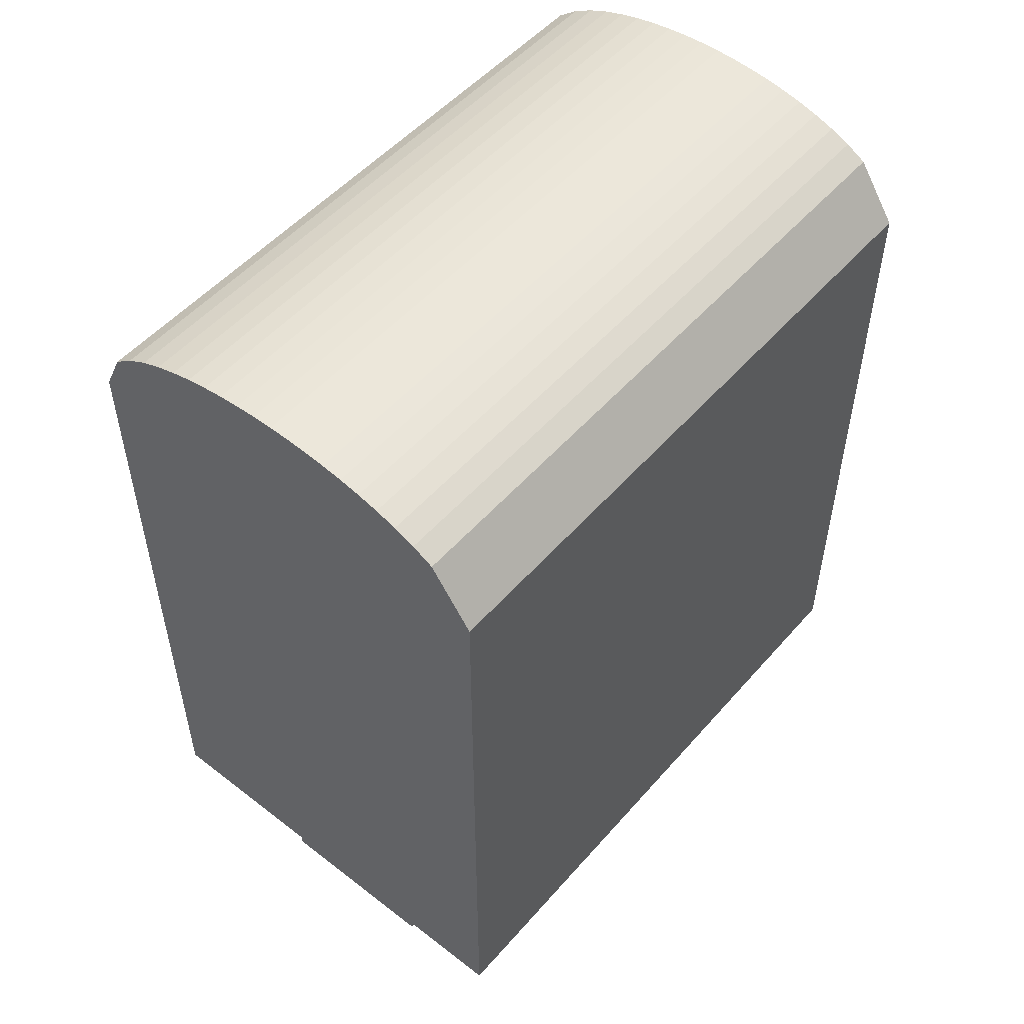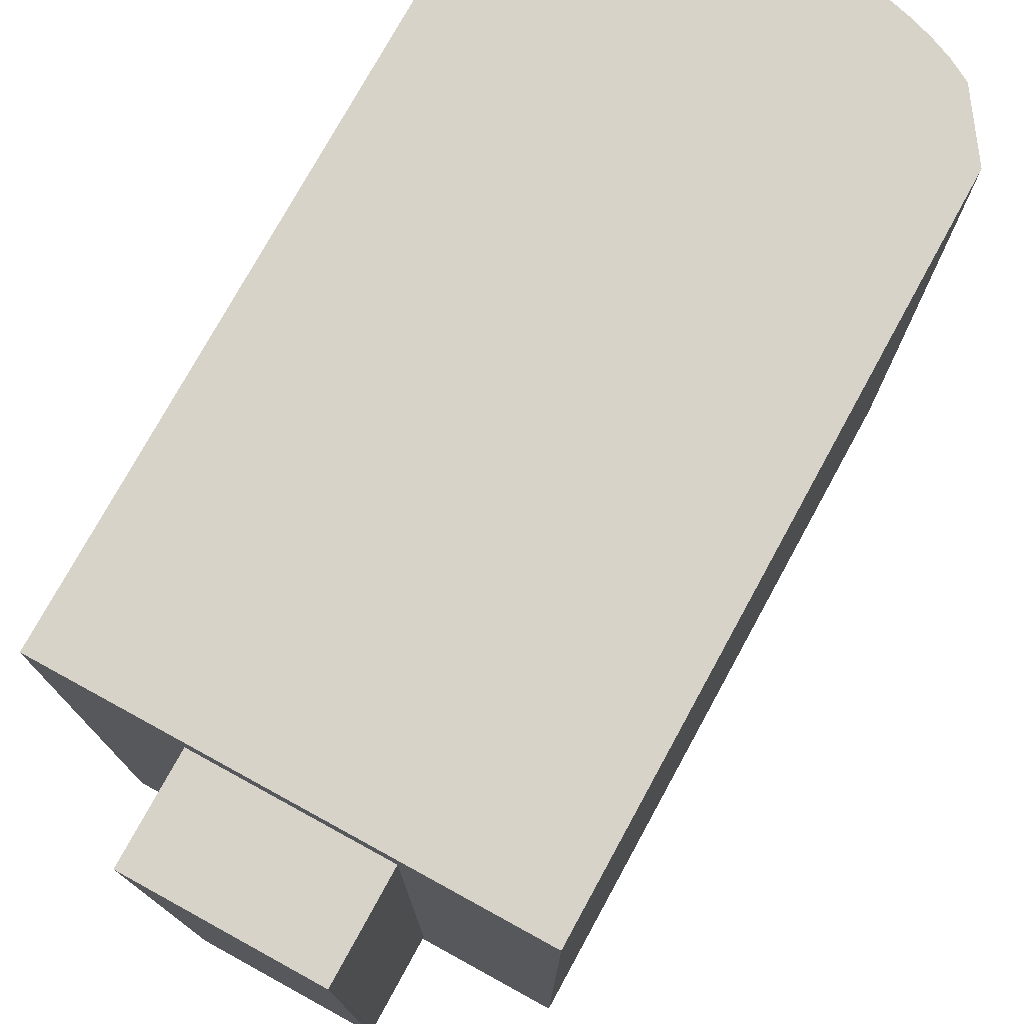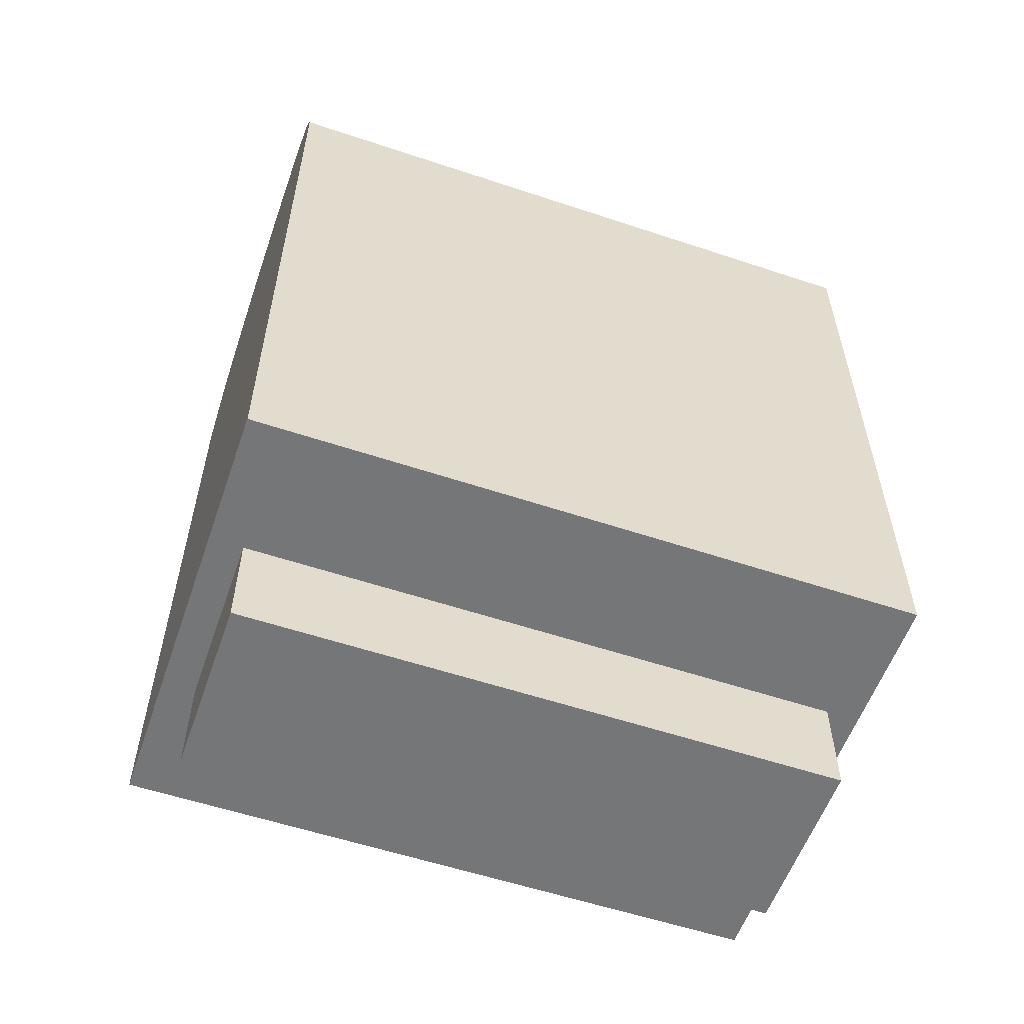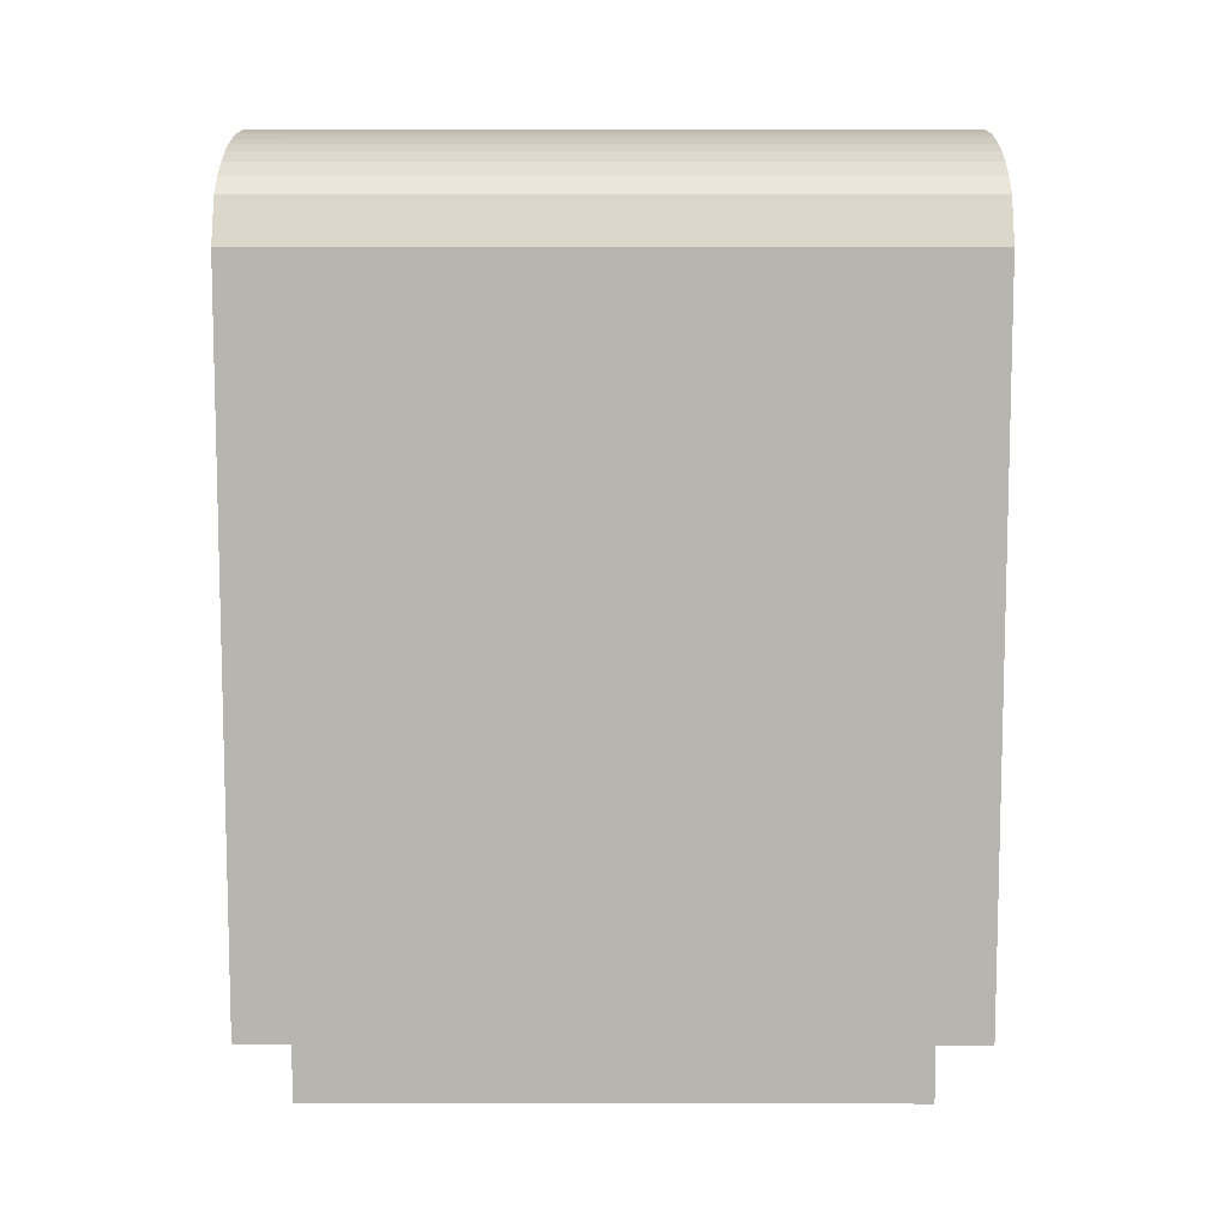
<metadata>
{"format":"obj","ext":"obj","renderer":"f3d","projection":"perspective","resolution":1024,"background":"white","views":[{"elev":52.0,"azim":39.8,"up":"+Y"},{"elev":75.8,"azim":28.7,"up":"+Z"},{"elev":-56.8,"azim":-109.2,"up":"+Y"},{"elev":9.0,"azim":-89.7,"up":"+Y"}]}
</metadata>
<code>
o finger1_segment1
v -0.011 0.005 -0.016
v -0.011 0.005 -0.01599
v -0.011 0.005 -0.01596
v -0.011 0.005 -0.01592
v -0.011 0.005 -0.01585
v -0.011 0.005 -0.01577
v -0.011 0.005 -0.01567
v -0.011 0.005 -0.01555
v -0.011 0.005 -0.01542
v -0.011 0.005 -0.01527
v -0.011 0.005 -0.0151
v -0.011 0.005 -0.01492
v -0.011 0.005 -0.01473
v -0.011 0.005 -0.01452
v -0.011 0.005 -0.01429
v -0.011 0.005 -0.01406
v -0.011 0.005 -0.0138
v -0.011 0.005 -0.01354
v -0.011 0.005 -0.01326
v -0.011 0.005 -0.01297
v -0.011 0.005 -0.01267
v -0.011 0.005 -0.01236
v -0.011 0.005 -0.01204
v -0.011 0.005 -0.0117
v -0.011 0.005 -0.01136
v -0.011 0.005 -0.011
v -0.011 0.005 -0.01064
v -0.011 0.005 -0.01026
v -0.011 0.005 -0.00988
v -0.011 0.005 -0.00949
v -0.011 0.005 -0.00909
v -0.011 0.005 -0.00868
v -0.011 0.005 -0.00827
v -0.011 0.005 -0.00785
v -0.011 0.005 -0.00742
v -0.011 0.005 -0.00698
v -0.011 0.005 -0.00654
v -0.011 0.005 -0.0061
v -0.011 0.005 -0.00565
v -0.011 0.005 -0.00519
v -0.011 0.005 -0.00474
v -0.011 0.005 -0.00427
v -0.011 0.005 -0.00381
v -0.011 0.005 -0.00334
v -0.011 0.005 -0.00287
v -0.011 0.005 -0.00239
v -0.011 0.005 -0.00192
v -0.011 0.005 -0.00144
v -0.011 0.005 -0.00096
v -0.011 0.005 -0.00048
v -0.011 0.005 -0
v -0.011 0.005 0.00048
v -0.011 0.005 0.00096
v -0.011 0.005 0.00144
v -0.011 0.005 0.00192
v -0.011 0.005 0.00239
v -0.011 0.005 0.00287
v -0.011 0.005 0.00334
v -0.011 0.005 0.00381
v -0.011 0.005 0.00427
v -0.011 0.005 0.00474
v -0.011 0.005 0.00519
v -0.011 0.005 0.00565
v -0.011 0.005 0.0061
v -0.011 0.005 0.00654
v -0.011 0.005 0.00698
v -0.011 0.005 0.00742
v -0.011 0.005 0.00785
v -0.011 0.005 0.00827
v -0.011 0.005 0.00868
v -0.011 0.005 0.00909
v -0.011 0.005 0.00949
v -0.011 0.005 0.00988
v -0.011 0.005 0.01026
v -0.011 0.005 0.01064
v -0.011 0.005 0.011
v -0.011 0.005 0.01136
v -0.011 0.005 0.0117
v -0.011 0.005 0.01204
v -0.011 0.005 0.01236
v -0.011 0.005 0.01267
v -0.011 0.005 0.01297
v -0.011 0.005 0.01326
v -0.011 0.005 0.01354
v -0.011 0.005 0.0138
v -0.011 0.005 0.01406
v -0.011 0.005 0.01429
v -0.011 0.005 0.01452
v -0.011 0.005 0.01473
v -0.011 0.005 0.01492
v -0.011 0.005 0.0151
v -0.011 0.005 0.01527
v -0.011 0.005 0.01542
v -0.011 0.005 0.01555
v -0.011 0.005 0.01567
v -0.011 0.005 0.01577
v -0.011 0.005 0.01585
v -0.011 0.005 0.01592
v -0.011 0.005 0.01596
v -0.011 0.005 0.01599
v -0.011 0.005 0.016
v -0.011 0.03806 -0.016
v -0.011 0.03806 -0.01552
v -0.011 0.03806 -0.01506
v -0.011 0.03806 -0.0146
v -0.011 0.03806 -0.01415
v -0.011 0.03806 -0.01372
v -0.011 0.03806 -0.01329
v -0.011 0.03806 -0.01286
v -0.011 0.03806 -0.01245
v -0.011 0.03806 -0.01205
v -0.011 0.03806 -0.01165
v -0.011 0.03806 -0.01126
v -0.011 0.03806 -0.01088
v -0.011 0.03806 -0.0105
v -0.011 0.03806 -0.01013
v -0.011 0.03806 -0.00977
v -0.011 0.03806 -0.00942
v -0.011 0.03806 -0.00907
v -0.011 0.03806 -0.00873
v -0.011 0.03806 -0.00839
v -0.011 0.03806 -0.00806
v -0.011 0.03806 -0.00774
v -0.011 0.03806 -0.00742
v -0.011 0.03806 -0.00711
v -0.011 0.03806 -0.0068
v -0.011 0.03806 -0.0065
v -0.011 0.03806 -0.0062
v -0.011 0.03806 -0.00591
v -0.011 0.03806 -0.00562
v -0.011 0.03806 -0.00534
v -0.011 0.03806 -0.00506
v -0.011 0.03806 -0.00478
v -0.011 0.03806 -0.00451
v -0.011 0.03806 -0.00424
v -0.011 0.03806 -0.00397
v -0.011 0.03806 -0.00371
v -0.011 0.03806 -0.00345
v -0.011 0.03806 -0.00319
v -0.011 0.03806 -0.00294
v -0.011 0.03806 -0.00268
v -0.011 0.03806 -0.00243
v -0.011 0.03806 -0.00218
v -0.011 0.03806 -0.00194
v -0.011 0.03806 -0.00169
v -0.011 0.03806 -0.00145
v -0.011 0.03806 -0.0012
v -0.011 0.03806 -0.00096
v -0.011 0.03806 -0.00072
v -0.011 0.03806 -0.00048
v -0.011 0.03806 -0.00024
v -0.011 0.03806 -0
v -0.011 0.03806 0.00024
v -0.011 0.03806 0.00048
v -0.011 0.03806 0.00072
v -0.011 0.03806 0.00096
v -0.011 0.03806 0.0012
v -0.011 0.03806 0.00145
v -0.011 0.03806 0.00169
v -0.011 0.03806 0.00194
v -0.011 0.03806 0.00218
v -0.011 0.03806 0.00243
v -0.011 0.03806 0.00268
v -0.011 0.03806 0.00294
v -0.011 0.03806 0.00319
v -0.011 0.03806 0.00345
v -0.011 0.03806 0.00371
v -0.011 0.03806 0.00397
v -0.011 0.03806 0.00424
v -0.011 0.03806 0.00451
v -0.011 0.03806 0.00478
v -0.011 0.03806 0.00506
v -0.011 0.03806 0.00534
v -0.011 0.03806 0.00562
v -0.011 0.03806 0.00591
v -0.011 0.03806 0.0062
v -0.011 0.03806 0.0065
v -0.011 0.03806 0.0068
v -0.011 0.03806 0.00711
v -0.011 0.03806 0.00742
v -0.011 0.03806 0.00774
v -0.011 0.03806 0.00806
v -0.011 0.03806 0.00839
v -0.011 0.03806 0.00873
v -0.011 0.03806 0.00907
v -0.011 0.03806 0.00942
v -0.011 0.03806 0.00977
v -0.011 0.03806 0.01013
v -0.011 0.03806 0.0105
v -0.011 0.03806 0.01088
v -0.011 0.03806 0.01126
v -0.011 0.03806 0.01165
v -0.011 0.03806 0.01205
v -0.011 0.03806 0.01245
v -0.011 0.03806 0.01286
v -0.011 0.03806 0.01329
v -0.011 0.03806 0.01372
v -0.011 0.03806 0.01415
v -0.011 0.03806 0.0146
v -0.011 0.03806 0.01506
v -0.011 0.03806 0.01552
v -0.011 0.03806 0.016
v 0.011 0.03806 -0.016
v 0.011 0.03806 0.016
v 0.011 0.005 0.016
v 0.011 0.005 -0.016
f 49 48 206
f 156 204 155
f 2 206 1
f 101 204 202
f 204 206 203
f 3 102 2
f 4 103 3
f 5 104 4
f 6 105 5
f 7 106 6
f 8 107 7
f 9 108 8
f 10 109 9
f 11 110 10
f 12 111 11
f 13 112 12
f 14 113 13
f 15 114 14
f 16 115 15
f 17 116 16
f 18 117 17
f 19 118 18
f 20 119 19
f 21 120 20
f 22 121 21
f 23 122 22
f 24 123 23
f 25 124 24
f 26 125 25
f 27 126 26
f 28 127 27
f 29 128 28
f 30 129 29
f 31 130 30
f 32 131 31
f 33 132 32
f 34 133 33
f 35 134 34
f 36 135 35
f 37 136 36
f 38 137 37
f 39 138 38
f 40 139 39
f 41 140 40
f 42 141 41
f 43 142 42
f 44 143 43
f 45 144 44
f 46 145 45
f 47 146 46
f 48 147 47
f 49 148 48
f 50 149 49
f 50 151 150
f 51 152 151
f 52 153 152
f 53 154 153
f 54 155 154
f 55 156 155
f 56 157 156
f 57 158 157
f 58 159 158
f 59 160 159
f 60 161 160
f 61 162 161
f 62 163 162
f 63 164 163
f 64 165 164
f 65 166 165
f 66 167 166
f 67 168 167
f 68 169 168
f 69 170 169
f 70 171 170
f 71 172 171
f 72 173 172
f 73 174 173
f 74 175 174
f 75 176 175
f 76 177 176
f 77 178 177
f 78 179 178
f 79 180 179
f 80 181 180
f 81 182 181
f 82 183 182
f 83 184 183
f 84 185 184
f 85 186 185
f 86 187 186
f 87 188 187
f 88 189 188
f 89 190 189
f 90 191 190
f 91 192 191
f 92 193 192
f 93 194 193
f 94 195 194
f 95 196 195
f 96 197 196
f 97 198 197
f 98 199 198
f 99 200 199
f 100 201 200
f 101 202 201
f 205 101 100
f 99 98 205
f 98 97 205
f 205 100 99
f 1 206 2
f 206 205 51
f 2 206 3
f 4 3 206
f 4 206 5
f 96 95 205
f 95 94 205
f 205 97 96
f 5 206 6
f 7 6 206
f 7 206 8
f 93 92 205
f 92 91 205
f 205 94 93
f 8 206 9
f 10 9 206
f 10 206 11
f 90 89 205
f 89 88 205
f 205 91 90
f 11 206 12
f 13 12 206
f 13 206 14
f 87 86 205
f 86 85 205
f 205 88 87
f 14 206 15
f 16 15 206
f 16 206 17
f 84 83 205
f 83 82 205
f 205 85 84
f 17 206 18
f 19 18 206
f 19 206 20
f 81 80 205
f 80 79 205
f 205 82 81
f 20 206 21
f 22 21 206
f 22 206 23
f 78 77 205
f 77 76 205
f 205 79 78
f 23 206 24
f 25 24 206
f 25 206 26
f 75 74 205
f 74 73 205
f 205 76 75
f 26 206 27
f 28 27 206
f 28 206 29
f 72 71 205
f 71 70 205
f 205 73 72
f 29 206 30
f 31 30 206
f 31 206 32
f 69 68 205
f 68 67 205
f 205 70 69
f 32 206 33
f 34 33 206
f 34 206 35
f 66 65 205
f 65 64 205
f 205 67 66
f 35 206 36
f 37 36 206
f 37 206 38
f 64 63 205
f 63 62 205
f 61 60 205
f 60 59 205
f 59 58 205
f 205 62 61
f 38 206 39
f 39 206 40
f 57 56 205
f 56 55 205
f 205 58 57
f 40 206 41
f 41 206 42
f 44 43 206
f 43 42 206
f 44 206 45
f 55 54 205
f 54 53 205
f 47 46 206
f 46 45 206
f 47 206 48
f 205 53 52
f 52 51 205
f 51 50 206
f 50 49 206
f 203 2 102
f 2 3 102
f 3 4 102
f 4 5 102
f 6 7 102
f 7 8 102
f 6 102 5
f 202 204 201
f 204 203 130
f 201 204 200
f 199 200 204
f 199 204 198
f 8 9 102
f 9 10 102
f 10 11 102
f 11 12 102
f 12 13 102
f 14 15 102
f 15 16 102
f 14 102 13
f 16 17 102
f 17 18 102
f 18 19 102
f 19 20 102
f 20 21 102
f 22 23 102
f 23 24 102
f 22 102 21
f 24 25 102
f 25 26 102
f 26 27 102
f 27 28 102
f 28 29 102
f 29 30 102
f 30 31 102
f 31 32 102
f 32 33 102
f 33 34 102
f 34 35 102
f 36 37 102
f 37 38 102
f 36 102 35
f 196 204 195
f 197 198 204
f 196 197 204
f 38 39 102
f 39 40 102
f 40 41 102
f 41 42 102
f 42 43 102
f 43 44 102
f 44 45 102
f 195 204 194
f 193 194 204
f 193 204 192
f 191 204 190
f 191 192 204
f 190 204 189
f 45 46 102
f 46 47 102
f 47 48 102
f 49 50 102
f 50 51 102
f 49 102 48
f 51 52 102
f 189 204 188
f 187 188 204
f 187 204 186
f 53 54 102
f 54 55 102
f 52 53 102
f 184 204 183
f 185 186 204
f 182 183 204
f 182 204 181
f 184 185 204
f 55 56 102
f 57 58 102
f 58 59 102
f 56 57 102
f 181 204 180
f 179 180 204
f 179 204 178
f 176 177 204
f 177 178 204
f 176 204 175
f 59 60 102
f 60 61 102
f 62 63 102
f 63 64 102
f 61 62 102
f 175 204 174
f 64 65 102
f 66 67 102
f 67 68 102
f 65 66 102
f 68 69 102
f 69 70 102
f 70 71 102
f 71 72 102
f 72 73 102
f 73 74 102
f 75 76 102
f 76 77 102
f 77 78 102
f 74 75 102
f 78 79 102
f 79 80 102
f 80 81 102
f 81 82 102
f 82 83 102
f 83 84 102
f 84 85 102
f 86 87 102
f 87 88 102
f 85 86 102
f 172 204 171
f 173 174 204
f 170 171 204
f 170 204 169
f 172 173 204
f 88 89 102
f 89 90 102
f 90 91 102
f 91 92 102
f 92 93 102
f 93 94 102
f 94 95 102
f 95 96 102
f 96 97 102
f 97 98 102
f 169 204 168
f 166 167 204
f 167 168 204
f 166 204 165
f 163 164 204
f 164 165 204
f 163 204 162
f 162 204 161
f 160 161 204
f 160 204 159
f 157 158 204
f 158 159 204
f 157 204 156
f 99 100 102
f 100 101 102
f 102 103 203
f 103 104 203
f 98 99 102
f 104 105 203
f 105 106 203
f 106 107 203
f 108 109 203
f 109 110 203
f 107 108 203
f 110 111 203
f 111 112 203
f 112 113 203
f 113 114 203
f 114 115 203
f 115 116 203
f 117 118 203
f 118 119 203
f 116 117 203
f 119 120 203
f 120 121 203
f 121 122 203
f 122 123 203
f 124 125 203
f 125 126 203
f 123 124 203
f 126 127 203
f 127 128 203
f 128 129 203
f 129 130 203
f 130 131 204
f 131 132 204
f 132 133 204
f 133 134 204
f 134 135 204
f 136 137 204
f 137 138 204
f 138 139 204
f 135 136 204
f 139 140 204
f 140 141 204
f 141 142 204
f 142 143 204
f 143 144 204
f 145 146 204
f 146 147 204
f 144 145 204
f 147 148 204
f 148 149 204
f 150 151 204
f 151 152 204
f 149 150 204
f 153 154 204
f 154 155 204
f 153 204 152
f 2 203 206
f 101 205 204
f 204 205 206
f 3 103 102
f 4 104 103
f 5 105 104
f 6 106 105
f 7 107 106
f 8 108 107
f 9 109 108
f 10 110 109
f 11 111 110
f 12 112 111
f 13 113 112
f 14 114 113
f 15 115 114
f 16 116 115
f 17 117 116
f 18 118 117
f 19 119 118
f 20 120 119
f 21 121 120
f 22 122 121
f 23 123 122
f 24 124 123
f 25 125 124
f 26 126 125
f 27 127 126
f 28 128 127
f 29 129 128
f 30 130 129
f 31 131 130
f 32 132 131
f 33 133 132
f 34 134 133
f 35 135 134
f 36 136 135
f 37 137 136
f 38 138 137
f 39 139 138
f 40 140 139
f 41 141 140
f 42 142 141
f 43 143 142
f 44 144 143
f 45 145 144
f 46 146 145
f 47 147 146
f 48 148 147
f 49 149 148
f 50 150 149
f 50 51 151
f 51 52 152
f 52 53 153
f 53 54 154
f 54 55 155
f 55 56 156
f 56 57 157
f 57 58 158
f 58 59 159
f 59 60 160
f 60 61 161
f 61 62 162
f 62 63 163
f 63 64 164
f 64 65 165
f 65 66 166
f 66 67 167
f 67 68 168
f 68 69 169
f 69 70 170
f 70 71 171
f 71 72 172
f 72 73 173
f 73 74 174
f 74 75 175
f 75 76 176
f 76 77 177
f 77 78 178
f 78 79 179
f 79 80 180
f 80 81 181
f 81 82 182
f 82 83 183
f 83 84 184
f 84 85 185
f 85 86 186
f 86 87 187
f 87 88 188
f 88 89 189
f 89 90 190
f 90 91 191
f 91 92 192
f 92 93 193
f 93 94 194
f 94 95 195
f 95 96 196
f 96 97 197
f 97 98 198
f 98 99 199
f 99 100 200
f 100 101 201
f 101 102 202
o finger_1_segment1_combined_finger1_segment1_bottom
v -0.0044 0.005 0.0144
v -0.0044 0.005 -0.0144
v 0.0044 0.005 -0.0144
v 0.0044 0.005 0.0144
v -0.0044 0 0.0144
v -0.0044 0 -0.0144
v 0.0044 0 -0.0144
v 0.0044 0 0.0144
f 212 214 211
f 207 214 210
f 208 211 207
f 209 212 208
f 210 213 209
f 212 213 214
f 207 211 214
f 208 212 211
f 209 213 212
f 210 214 213
o finger1_segment1_top
v -0.011 0.03806 -0.016
v -0.01 0.04014 -0.016
v -0.009 0.04093 -0.016
v -0.008 0.04149 -0.016
v -0.007 0.04191 -0.016
v -0.006 0.04225 -0.016
v -0.005 0.04251 -0.016
v -0.004 0.04272 -0.016
v -0.003 0.04287 -0.016
v -0.002 0.04297 -0.016
v -0.001 0.04304 -0.016
v 0 0.04306 -0.016
v 0.001 0.04304 -0.016
v 0.002 0.04297 -0.016
v 0.003 0.04287 -0.016
v 0.004 0.04272 -0.016
v 0.005 0.04251 -0.016
v 0.006 0.04225 -0.016
v 0.007 0.04191 -0.016
v 0.008 0.04149 -0.016
v 0.009 0.04093 -0.016
v 0.011 0.03806 -0.016
v -0.011 0.03806 0.016
v -0.01 0.04014 0.016
v -0.009 0.04093 0.016
v -0.008 0.04149 0.016
v -0.007 0.04191 0.016
v -0.006 0.04225 0.016
v -0.005 0.04251 0.016
v -0.004 0.04272 0.016
v -0.003 0.04287 0.016
v -0.002 0.04297 0.016
v -0.001 0.04304 0.016
v 0 0.04306 0.016
v 0.001 0.04304 0.016
v 0.002 0.04297 0.016
v 0.003 0.04287 0.016
v 0.004 0.04272 0.016
v 0.005 0.04251 0.016
v 0.006 0.04225 0.016
v 0.007 0.04191 0.016
v 0.008 0.04149 0.016
v 0.009 0.04093 0.016
v 0.011 0.03806 0.016
f 234 235 236
f 239 238 237
f 237 216 215
f 238 217 216
f 239 218 217
f 240 219 218
f 241 220 219
f 242 221 220
f 243 222 221
f 244 223 222
f 245 224 223
f 246 225 224
f 247 226 225
f 248 227 226
f 249 228 227
f 250 229 228
f 251 230 229
f 252 231 230
f 253 232 231
f 254 233 232
f 255 234 233
f 256 235 234
f 257 236 235
f 236 237 215
f 236 215 226
f 215 216 217
f 218 215 217
f 218 219 215
f 219 220 215
f 220 221 215
f 221 222 215
f 222 223 215
f 223 224 215
f 224 225 215
f 225 226 215
f 226 227 236
f 227 228 236
f 228 229 236
f 229 230 236
f 230 231 236
f 231 232 236
f 232 233 236
f 233 234 236
f 237 258 248
f 258 257 256
f 255 258 256
f 255 254 258
f 254 253 258
f 253 252 258
f 252 251 258
f 251 250 258
f 250 249 258
f 249 248 258
f 248 247 237
f 247 246 237
f 246 245 237
f 245 244 237
f 244 243 237
f 243 242 237
f 242 241 237
f 241 240 237
f 240 239 237
f 237 238 216
f 238 239 217
f 239 240 218
f 240 241 219
f 241 242 220
f 242 243 221
f 243 244 222
f 244 245 223
f 245 246 224
f 246 247 225
f 247 248 226
f 248 249 227
f 249 250 228
f 250 251 229
f 251 252 230
f 252 253 231
f 253 254 232
f 254 255 233
f 255 256 234
f 256 257 235
f 257 258 236
f 236 258 237

</code>
